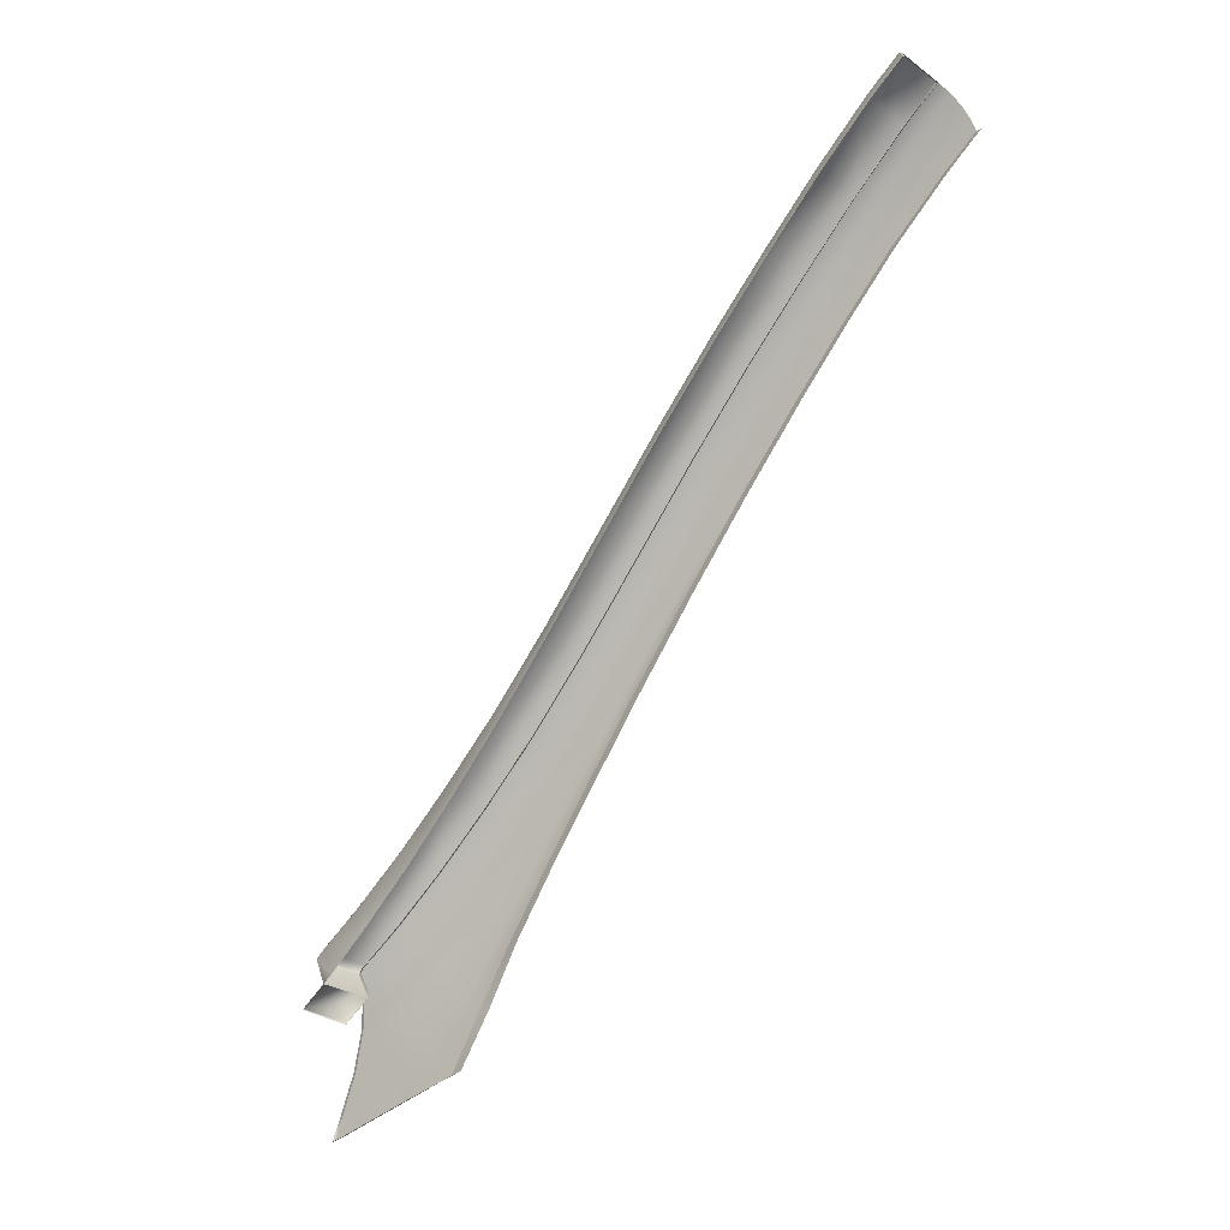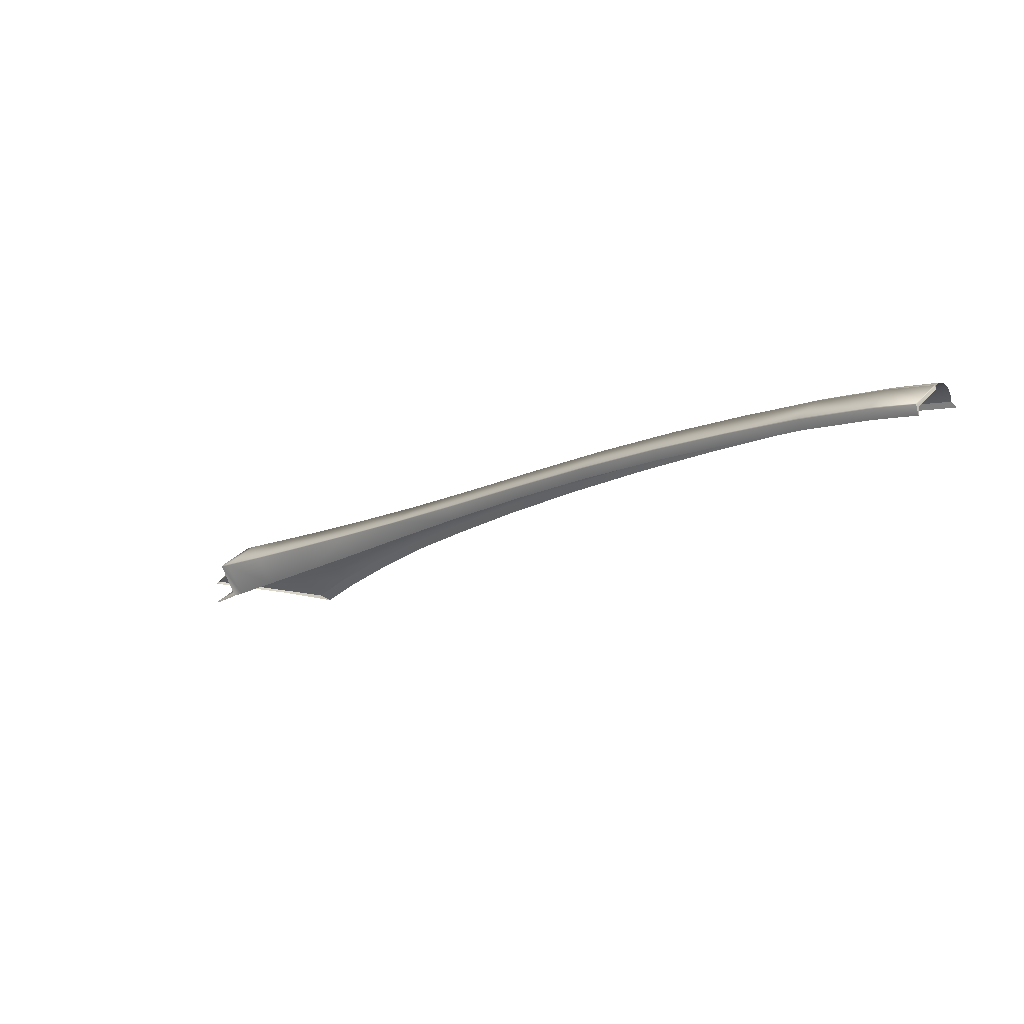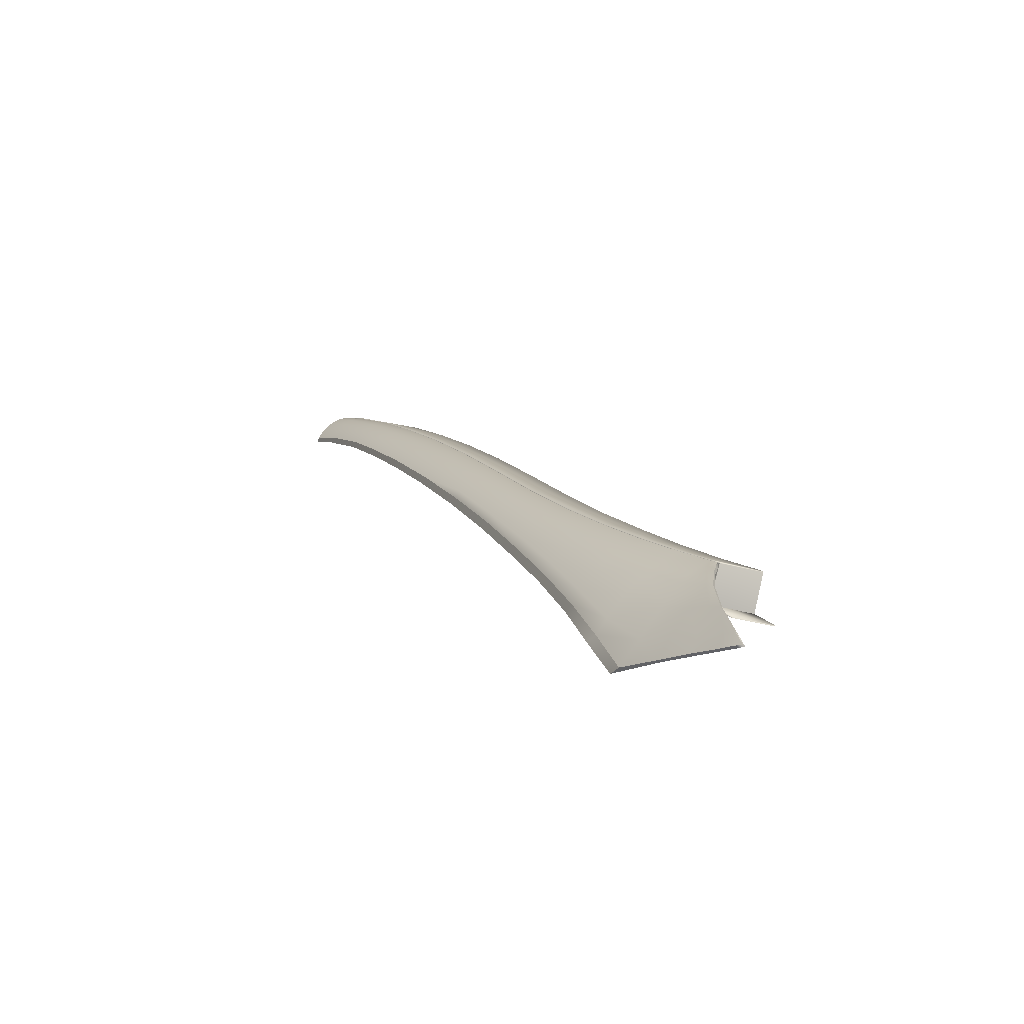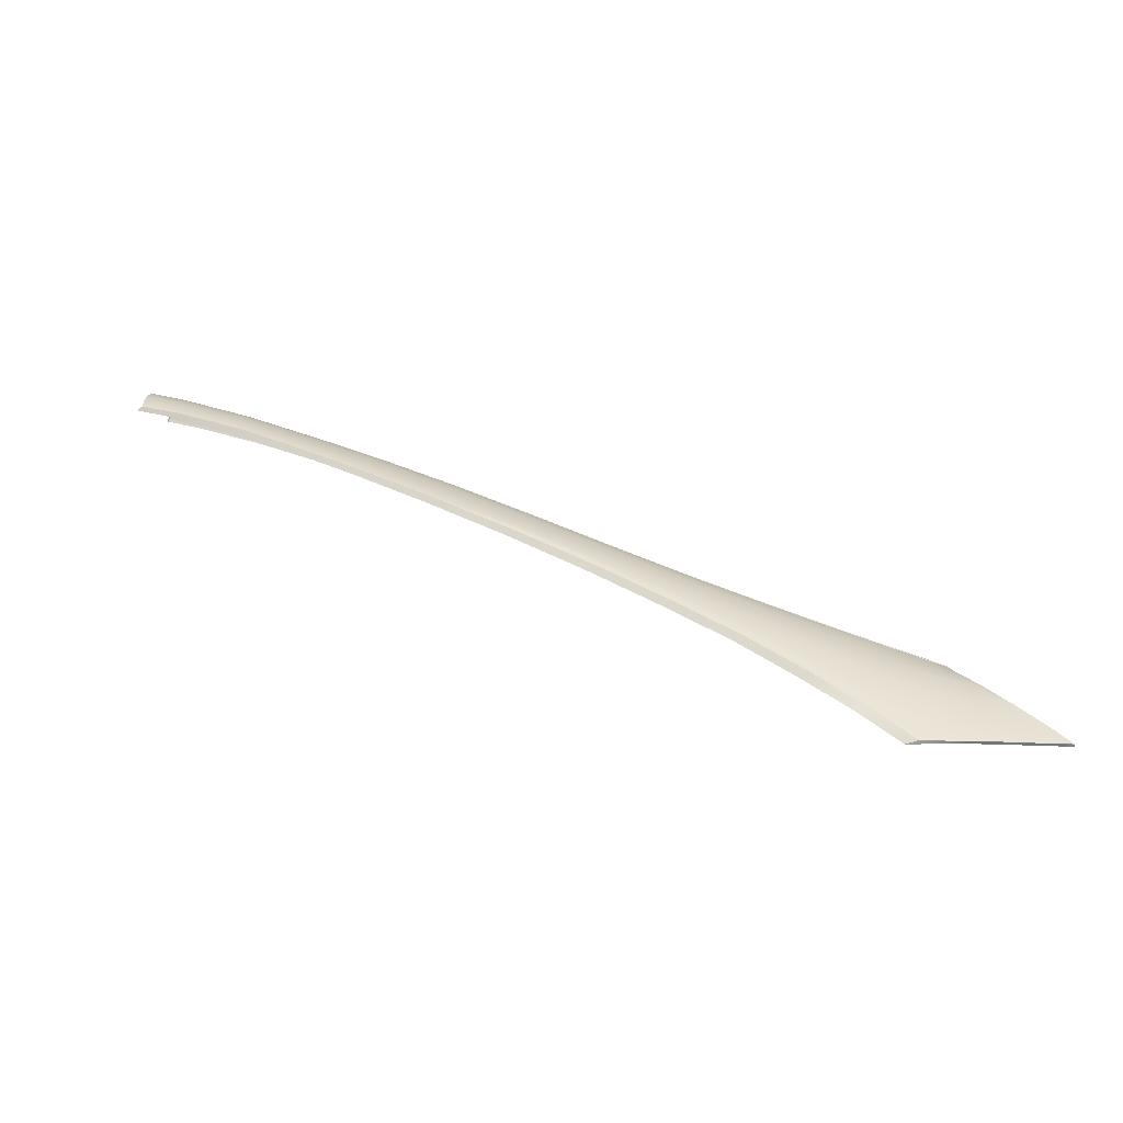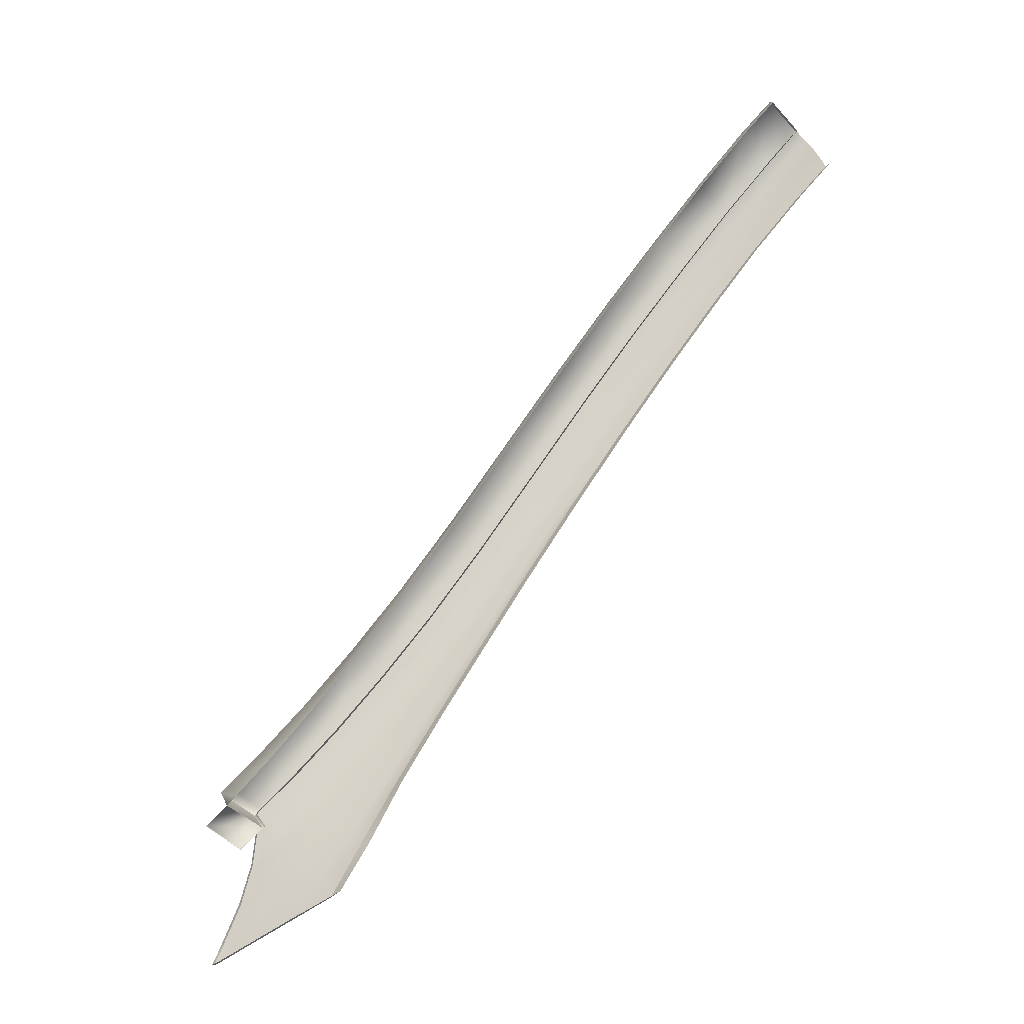
<metadata>
{"format":"obj","ext":"obj","renderer":"f3d","projection":"perspective","resolution":1024,"background":"white","views":[{"elev":-42.8,"azim":-140.6,"up":"+Y"},{"elev":31.4,"azim":-158.5,"up":"+Y"},{"elev":-21.5,"azim":49.2,"up":"+Y"},{"elev":65.0,"azim":-4.1,"up":"+Z"},{"elev":-61.9,"azim":-147.3,"up":"+Y"}]}
</metadata>
<code>
v  109.1 33.24 91.7
v  109.9 32.99 91.7
v  108.5 34.98 89.99
v  107.4 36.51 88.57
v  106.7 36.86 88.5
v  107.2 35.91 89.44
v  32.82 77.15 75.42
v  32.82 76.28 75.92
v  39.37 73.16 77.38
v  107.6 36.39 88.62
v  39.44 73.94 76.91
v  45.54 69.67 78.9
v  99.14 32.38 93.66
v  94.35 36.46 92.28
v  93.8 35.26 92.79
v  108.1 35.56 89.38
v  107.7 35.23 90.05
v  28.62 77.93 75.05
v  52.4 66.3 80.23
v  45.7 70.36 78.48
v  107.7 36.24 88.73
v  45.97 71.32 77.64
v  39.55 75.04 76.01
v  111 30.48 93.37
v  112.3 30.16 93.44
v  110.9 27.63 94.8
v  113.8 27.05 94.91
v  39.71 75.91 74.99
v  32.95 79.28 73.42
v  32.86 78.36 74.46
v  59.94 61.5 82.29
v  52.16 65.66 80.63
v  106.5 35.78 90.02
v  102.3 38.06 89.33
v  101.4 36.73 90.84
v  107.9 35.87 89.1
v  96.97 41.16 88.42
v  96.2 40.02 89.81
v  107.7 28.23 94.79
v  106.9 26.44 95.48
v  110.7 26.1 95.48
v  104 29.14 94.57
v  102.4 26.85 95.5
v  105.3 31.96 93.1
v  100.3 34.76 92.37
v  52.79 67.18 79.44
v  53.28 67.96 78.49
v  113.5 25.79 95.44
v  53.73 68.47 77.61
v  46.65 72.62 75.81
v  46.32 72.13 76.67
v  89.66 42.41 89.69
v  83.43 46.79 88.01
v  82.8 45.53 88.9
v  82.39 44.63 89.36
v  88.44 39.86 91.18
v  88.9 40.86 90.68
v  39.88 76.39 74.14
v  95.28 38.38 91.16
v  29.18 80.87 72.62
v  33.04 79.72 72.57
v  28.87 80.03 73.62
v  75.73 50.67 86.84
v  75.39 49.94 87.24
v  67.93 56.15 84.57
v  59.65 60.86 82.68
v  76.28 51.73 86.02
v  60.4 62.38 81.52
v  106.1 34.3 91.53
v  91.04 44.66 87.29
v  84.58 48.61 85.88
v  84.06 47.88 86.93
v  90.42 43.75 88.49
v  102.8 38.82 88.19
v  97.4 41.69 87.48
v  91.4 45.09 86.44
v  84.88 48.96 85.11
v  108.6 31.03 93.27
v  67.61 55.48 84.95
v  106.7 36.86 88.5
v  68.43 57.09 83.78
v  61.43 63.71 79.67
v  61.74 63.96 78.99
v  54.03 68.7 76.94
v  29.4 81.25 71.81
v  33.07 79.86 71.92
v  46.87 72.82 75.14
v  77.61 53.58 83.33
v  69.46 58.49 81.9
v  69.76 58.75 81.21
v  39.98 76.57 73.47
v  77.33 53.29 84.05
v  114.9 27.15 94.77
v  115.4 25.62 95.44
v  76.85 52.67 85.01
v  60.94 63.18 80.56
v  28.68 78.83 74.56
v  98.42 30.93 94.25
v  68.98 57.93 82.82
v  29.51 81.32 71.15
v  116.3 25.52 95.39
g X3144_181C_R_3_DaS_X3144_181C_R
f 1 2 3
f 4 5 6
f 7 8 9
f 10 4 6
f 11 9 12
f 13 14 15
f 16 6 17
f 18 8 7
f 19 20 12
f 10 6 21
f 22 23 11
f 24 25 2
f 26 27 24
f 28 29 30
f 25 24 27
f 7 11 23
f 31 19 32
f 33 34 35
f 16 36 6
f 34 37 38
f 39 40 41
f 42 43 40
f 44 45 13
f 22 46 47
f 26 41 48
f 49 50 51
f 52 53 54
f 55 56 57
f 50 58 28
f 29 28 58
f 45 59 14
f 57 14 59
f 60 29 61
f 62 30 29
f 63 64 55
f 51 28 23
f 65 31 66
f 14 57 56
f 53 67 63
f 68 46 19
f 6 33 17
f 44 69 35
f 69 1 17
f 70 71 72
f 53 52 73
f 74 75 37
f 76 77 71
f 78 24 1
f 63 65 79
f 34 33 80
f 37 75 76
f 67 81 65
f 59 45 35
f 44 78 1
f 82 83 84
f 85 61 86
f 84 87 50
f 71 77 88
f 31 65 81
f 89 90 83
f 87 91 58
f 92 88 90
f 73 38 37
f 36 21 6
f 52 59 38
f 26 24 78
f 58 91 86
f 42 39 78
f 46 22 20
f 93 27 94
f 67 53 72
f 71 92 95
f 82 49 47
f 46 68 96
f 48 94 27
f 97 7 30
f 98 43 42
f 81 67 95
f 92 89 99
f 96 99 89
f 68 81 99
f 33 6 5
f 17 1 3
f 11 7 9
f 20 11 12
f 98 13 15
f 3 16 17
f 97 18 7
f 32 19 12
f 20 22 11
f 1 24 2
f 23 28 30
f 93 25 27
f 30 7 23
f 66 31 32
f 69 33 35
f 35 34 38
f 26 39 41
f 39 42 40
f 42 44 13
f 51 22 47
f 27 26 48
f 47 49 51
f 57 52 54
f 54 55 57
f 51 50 28
f 61 29 58
f 13 45 14
f 52 57 59
f 85 60 61
f 60 62 29
f 54 63 55
f 22 51 23
f 79 65 66
f 15 14 56
f 54 53 63
f 31 68 19
f 45 44 35
f 33 69 17
f 73 70 72
f 72 53 73
f 34 74 37
f 70 76 71
f 64 63 79
f 74 34 80
f 70 37 76
f 63 67 65
f 38 59 35
f 69 44 1
f 49 82 84
f 100 85 86
f 49 84 50
f 92 71 88
f 68 31 81
f 82 89 83
f 50 87 58
f 89 92 90
f 70 73 37
f 73 52 38
f 39 26 78
f 61 58 86
f 44 42 78
f 19 46 20
f 101 93 94
f 95 67 72
f 72 71 95
f 96 82 47
f 47 46 96
f 62 97 30
f 13 98 42
f 99 81 95
f 95 92 99
f 82 96 89
f 96 68 99
f 80 33 5
v  103.9 38.85 83.93
v  102.9 38.87 88.14
v  107.1 36.74 88.55
v  109 36.17 84.45
v  108.2 36.62 84.34
v  96.99 39.41 82.85
v  91.06 43.39 81.76
v  92.12 45.36 82.07
v  54.78 69.05 72.61
v  54.73 68.95 72.54
v  47.59 73.06 70.74
v  85.57 49.41 80.77
v  84.93 49.03 85.03
v  91.45 45.16 86.37
v  46.91 72.89 75.06
v  40.02 76.64 73.37
v  39.96 76.54 73.41
v  34.32 79.85 67.62
v  33.95 78.91 67.5
v  30.01 80.52 66.74
v  107 36.64 88.59
v  98.3 41.9 83.2
v  97.45 41.76 87.41
v  33.55 79.56 72
v  109.9 31.15 84.25
v  107.6 32.72 84.22
v  106.4 32.95 88.44
v  84.83 48.84 85
v  91.35 44.97 86.34
v  91.39 45.07 86.41
v  92.16 45.45 82.14
v  84.7 47.82 80.45
v  85.53 49.32 80.71
v  107.4 32.69 84.15
v  106.5 33.21 84.07
v  102.4 35.85 83.63
v  98.26 41.81 83.13
v  77.59 52.79 78.71
v  78.25 53.94 78.92
v  78.3 54.03 78.98
v  77.66 53.65 83.25
v  109 36.08 84.4
v  107.9 36.3 88.59
v  102.8 38.77 88.18
v  33.52 79.53 71.89
v  39.93 76.44 73.35
v  62.48 64.33 74.65
v  54.08 68.77 76.86
v  108.8 31.14 88.43
v  108.8 31.27 88.4
v  61.94 63.35 74.44
v  54.26 68.07 72.4
v  103.8 38.75 83.87
v  108.2 36.52 84.28
v  70.47 59.16 76.86
v  69.81 58.82 81.13
v  70.42 59.07 76.79
v  97.35 41.57 87.39
v  102.8 38.68 88.12
v  69.87 58.11 76.63
v  61.8 64.03 78.92
v  29.95 80.53 66.84
v  30.11 81.21 66.94
v  97.39 41.67 87.45
v  47.63 73.15 70.81
v  62.43 64.24 74.59
v  77.6 53.55 83.28
v  84.87 48.94 85.07
v  30.4 81.53 66.9
v  29.65 81.34 71.05
v  33.6 79.74 71.91
v  77.56 53.46 83.22
v  109.9 31.02 84.21
v  54.02 68.67 76.9
v  61.73 63.93 78.95
v  40.75 76.87 69.13
v  47.14 72.16 70.61
v  53.98 68.58 76.84
v  61.69 63.84 78.89
v  30.34 81.47 66.84
v  34.35 79.94 67.68
v  69.75 58.72 81.17
v  40.72 76.77 69.07
v  29.59 81.21 71.13
v  40.3 75.86 68.94
v  107.9 36.21 88.63
v  69.71 58.63 81.1
v  46.86 72.79 75.09
v  107.5 36.15 88.55
v  46.82 72.7 75.03
v  107 36.55 88.53
v  29.41 81.01 71.04
v  106 32.87 88.35
g X3144_181C_R_X3144_181C_R_2_D
f 102 103 104
f 105 106 104
f 107 108 109
f 110 111 112
f 113 114 115
f 116 117 118
f 119 120 121
f 122 104 103
f 123 124 103
f 125 118 117
f 126 127 128
f 129 130 131
f 132 115 124
f 108 133 134
f 135 136 127
f 137 107 138
f 139 140 134
f 113 132 109
f 109 132 123
f 113 141 142
f 143 105 144
f 145 103 124
f 146 147 118
f 148 110 149
f 150 151 128
f 152 153 111
f 137 154 155
f 141 156 157
f 140 158 156
f 159 160 145
f 139 161 158
f 156 148 162
f 121 163 164
f 131 165 124
f 130 159 165
f 110 166 116
f 158 167 148
f 168 169 114
f 161 152 167
f 170 171 172
f 173 129 169
f 126 174 135
f 175 176 162
f 166 177 117
f 153 178 112
f 179 180 176
f 106 155 154
f 181 170 182
f 183 168 142
f 117 177 182
f 148 167 111
f 136 155 143
f 112 184 177
f 185 171 170
f 186 184 112
f 122 187 144
f 188 173 168
f 151 150 174
f 176 183 157
f 180 188 183
f 119 182 177
f 155 106 105
f 120 119 184
f 128 127 143
f 189 175 149
f 190 187 122
f 102 154 138
f 134 140 141
f 191 179 175
f 171 185 125
f 145 160 192
f 193 146 125
f 147 191 189
f 181 164 193
f 169 131 115
f 187 190 194
f 106 102 104
f 144 105 104
f 138 107 109
f 166 110 112
f 132 113 115
f 189 116 118
f 181 119 121
f 145 122 103
f 102 123 103
f 172 125 117
f 151 126 128
f 169 129 131
f 123 132 124
f 109 108 134
f 154 137 138
f 133 139 134
f 134 113 109
f 138 109 123
f 114 113 142
f 187 143 144
f 165 145 124
f 125 146 118
f 162 148 149
f 194 150 128
f 167 152 111
f 136 137 155
f 142 141 157
f 141 140 156
f 165 159 145
f 140 139 158
f 157 156 162
f 181 121 164
f 115 131 124
f 131 130 165
f 149 110 116
f 156 158 148
f 142 168 114
f 158 161 167
f 182 170 172
f 168 173 169
f 127 126 135
f 149 175 162
f 116 166 117
f 111 153 112
f 175 179 176
f 102 106 154
f 119 181 182
f 157 183 142
f 172 117 182
f 110 148 111
f 127 136 143
f 166 112 177
f 181 185 170
f 178 186 112
f 104 122 144
f 183 188 168
f 126 151 174
f 162 176 157
f 176 180 183
f 184 119 177
f 143 155 105
f 186 120 184
f 187 128 143
f 116 189 149
f 192 190 122
f 123 102 138
f 113 134 141
f 189 191 175
f 172 171 125
f 122 145 192
f 185 193 125
f 118 147 189
f 185 181 193
f 114 169 115
f 128 187 194
v  108.5 34.78 89.81
v  108.5 34.98 89.99
v  109.9 32.99 91.7
v  109.9 32.82 91.49
v  112.3 30.16 93.44
v  112.3 30.02 93.21
v  114.9 27.15 94.77
v  97.14 30.64 94.18
v  98.42 30.93 94.25
v  93.8 35.26 92.79
v  107.6 36.39 88.62
v  107.7 36.24 88.73
v  107.6 36.04 88.54
v  107.3 36.35 88.36
v  107.4 36.51 88.57
v  107.9 35.87 89.1
v  106.7 36.86 88.5
v  108.1 35.35 89.21
v  108.1 35.56 89.38
v  115 27.04 94.53
v  116.3 25.52 95.39
v  107.9 35.66 88.89
v  110.7 25.93 95.21
v  110.7 26.1 95.48
v  106.9 26.44 95.48
v  102.4 26.85 95.5
v  101.1 26.66 95.25
v  106.9 26.29 95.24
v  113.5 25.64 95.19
v  115.4 25.44 95.18
v  115.4 25.62 95.44
v  113.5 25.79 95.44
v  82.39 44.63 89.36
v  75.39 49.94 87.24
v  74.32 49.62 86.99
v  39.9 76.33 73.27
v  39.98 76.57 73.47
v  46.87 72.82 75.14
v  66.62 55.15 84.72
v  67.61 55.48 84.95
v  59.65 60.86 82.68
v  84.82 48.77 84.86
v  84.88 48.96 85.11
v  91.4 45.09 86.44
v  32.22 75.9 75.71
v  32.82 76.28 75.92
v  28.62 77.93 75.05
v  91.34 44.9 86.19
v  97.4 41.69 87.48
v  97.35 41.51 87.22
v  102.8 38.82 88.19
v  44.78 69.31 78.69
v  45.54 69.67 78.9
v  39.37 73.16 77.38
v  53.96 68.49 76.71
v  54.03 68.7 76.94
v  61.74 63.96 78.99
v  51.32 65.3 80.41
v  52.16 65.66 80.63
v  77.54 53.38 83.09
v  77.61 53.58 83.33
v  38.69 72.79 77.17
v  61.68 63.75 78.76
v  69.76 58.75 81.21
v  102.7 38.65 87.93
v  92.56 35 92.51
v  88.44 39.86 91.18
v  69.69 58.54 80.97
v  29.51 81.32 71.15
v  33.07 79.86 71.92
v  32.99 79.61 71.73
v  87.25 39.64 90.91
v  46.79 72.6 74.92
v  58.74 60.52 82.46
v  107.5 36.22 88.42
v  106.6 36.7 88.3
v  116.3 25.4 95.15
v  81.26 44.35 89.1
v  28.07 77.58 74.85
v  29.44 81.09 71
g X3144_181C_R_3_DaS_X3144_181C_R_E
f 195 196 197
f 198 197 199
f 200 199 201
f 202 203 204
f 205 206 207
f 208 209 205
f 207 206 210
f 211 209 208
f 212 213 196
f 214 201 215
f 216 210 213
f 217 218 219
f 220 221 222
f 223 224 225
f 217 223 226
f 215 225 224
f 227 228 229
f 220 203 202
f 230 231 232
f 233 234 235
f 236 237 238
f 239 240 241
f 242 238 243
f 244 243 245
f 246 247 248
f 249 250 251
f 252 253 247
f 229 228 234
f 254 255 237
f 256 248 240
f 257 251 258
f 259 245 211
f 260 204 261
f 262 258 255
f 263 264 265
f 266 261 227
f 267 232 250
f 268 235 253
f 230 265 264
f 198 195 197
f 200 198 199
f 214 200 201
f 260 202 204
f 269 205 207
f 269 208 205
f 216 207 210
f 270 211 208
f 195 212 196
f 271 214 215
f 212 216 213
f 222 217 219
f 219 220 222
f 226 223 225
f 218 217 226
f 271 215 224
f 272 227 229
f 221 220 202
f 267 230 232
f 268 233 235
f 242 236 238
f 273 239 241
f 244 242 243
f 259 244 245
f 256 246 248
f 257 249 251
f 246 252 247
f 233 229 234
f 236 254 237
f 239 256 240
f 262 257 258
f 270 259 211
f 266 260 261
f 254 262 255
f 274 263 265
f 272 266 227
f 249 267 250
f 252 268 253
f 231 230 264

</code>
